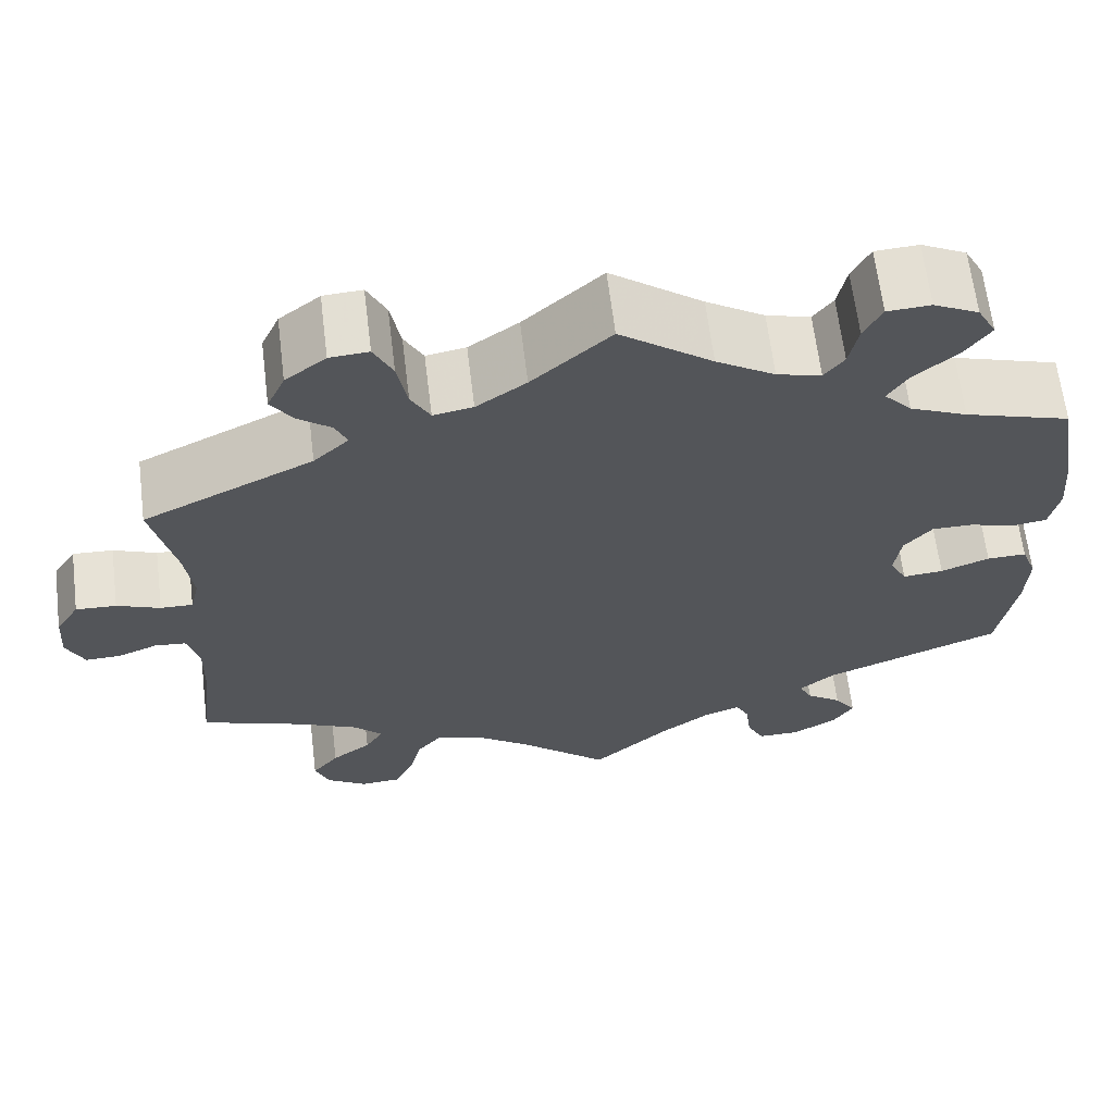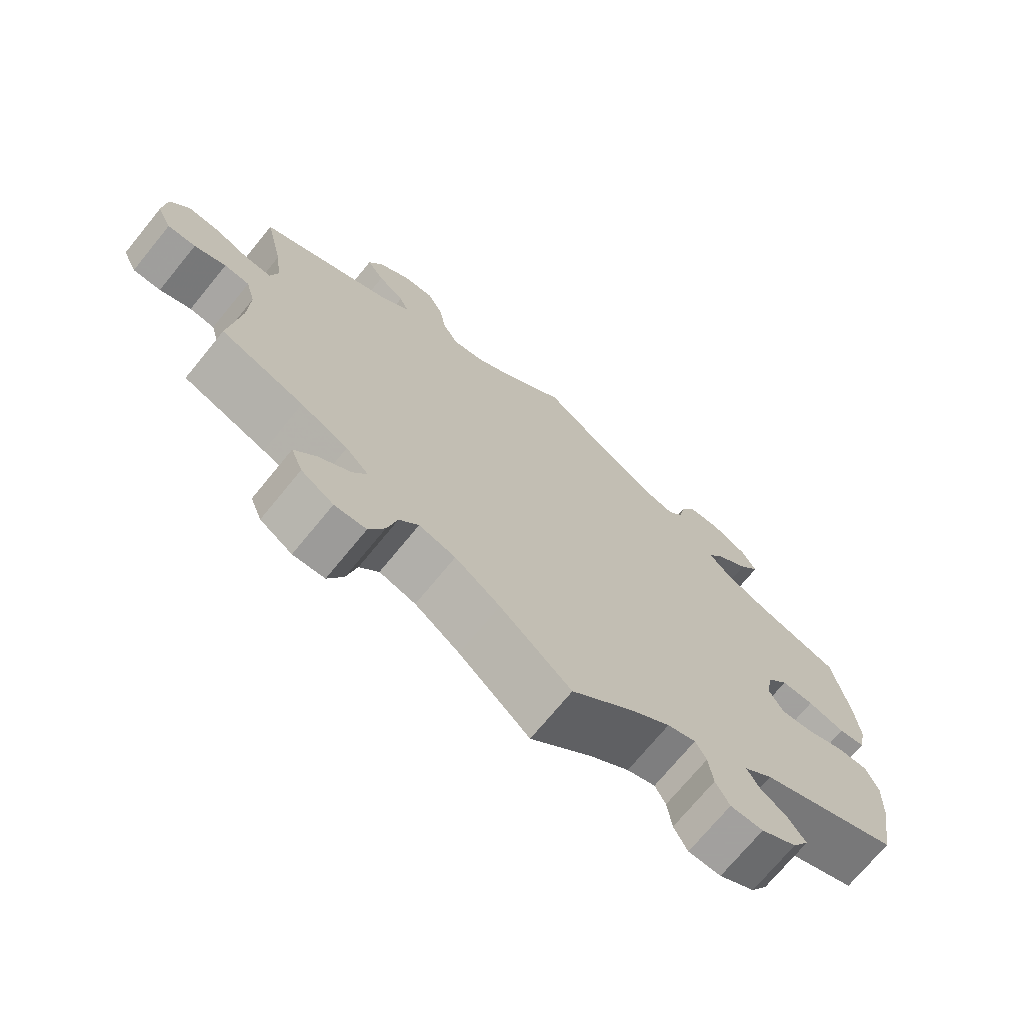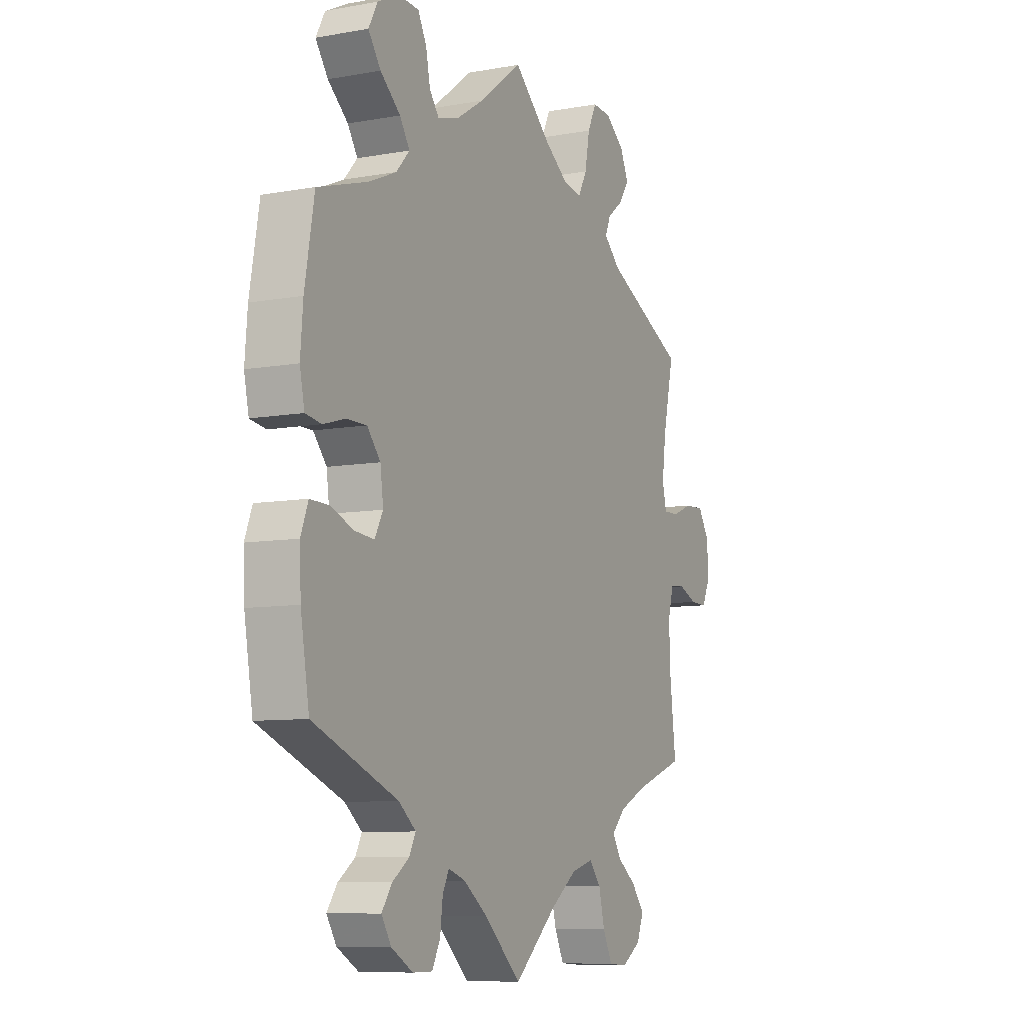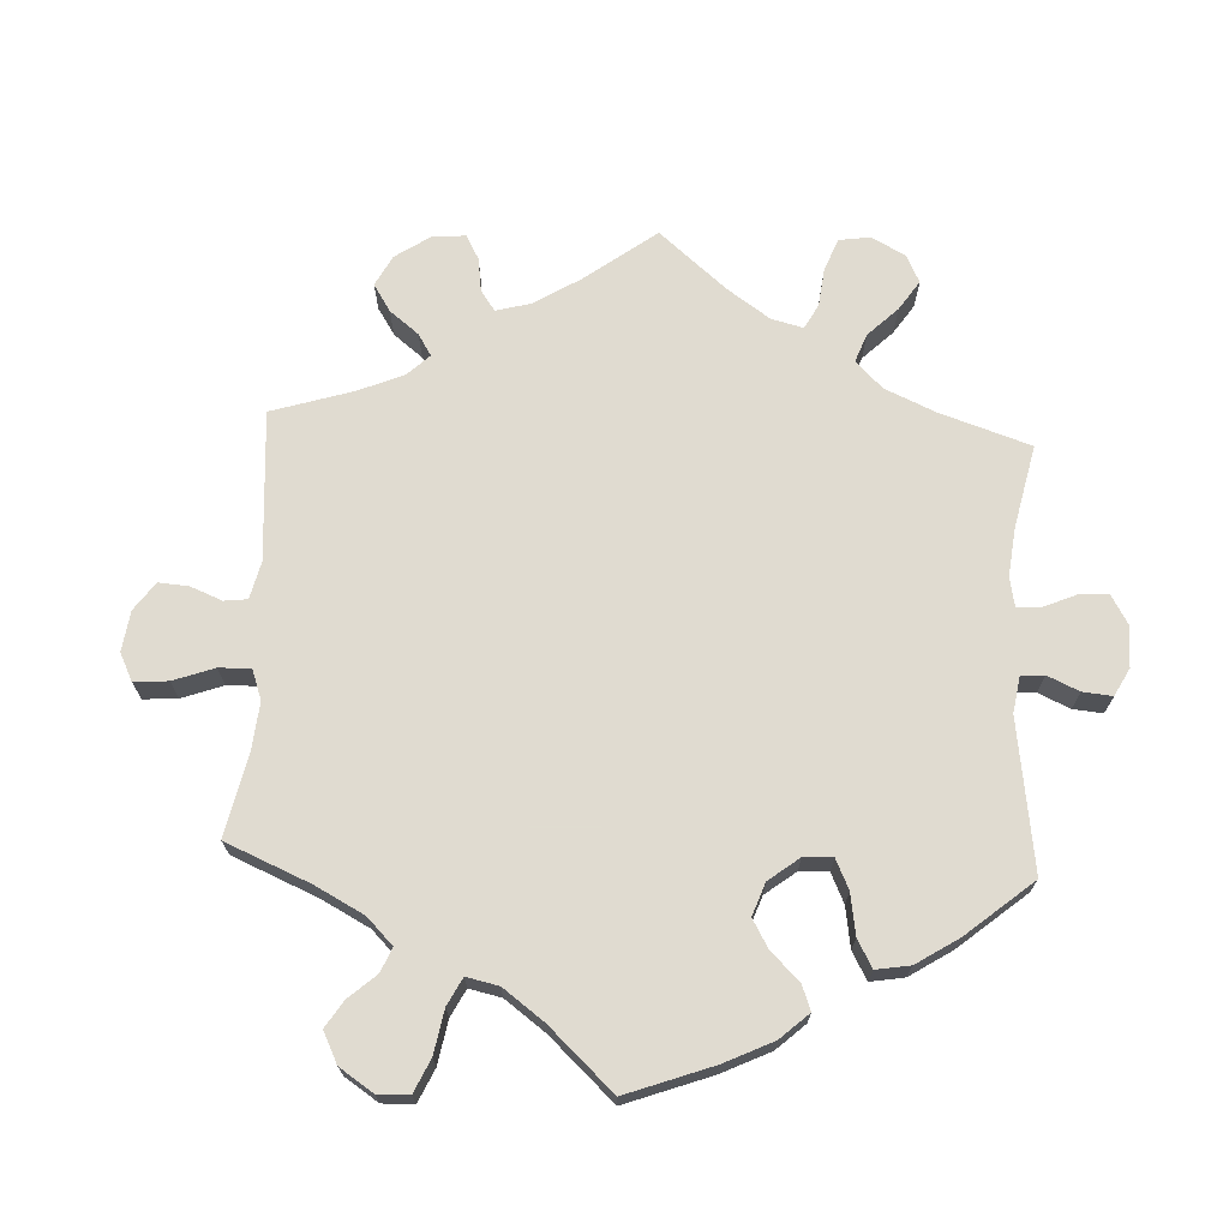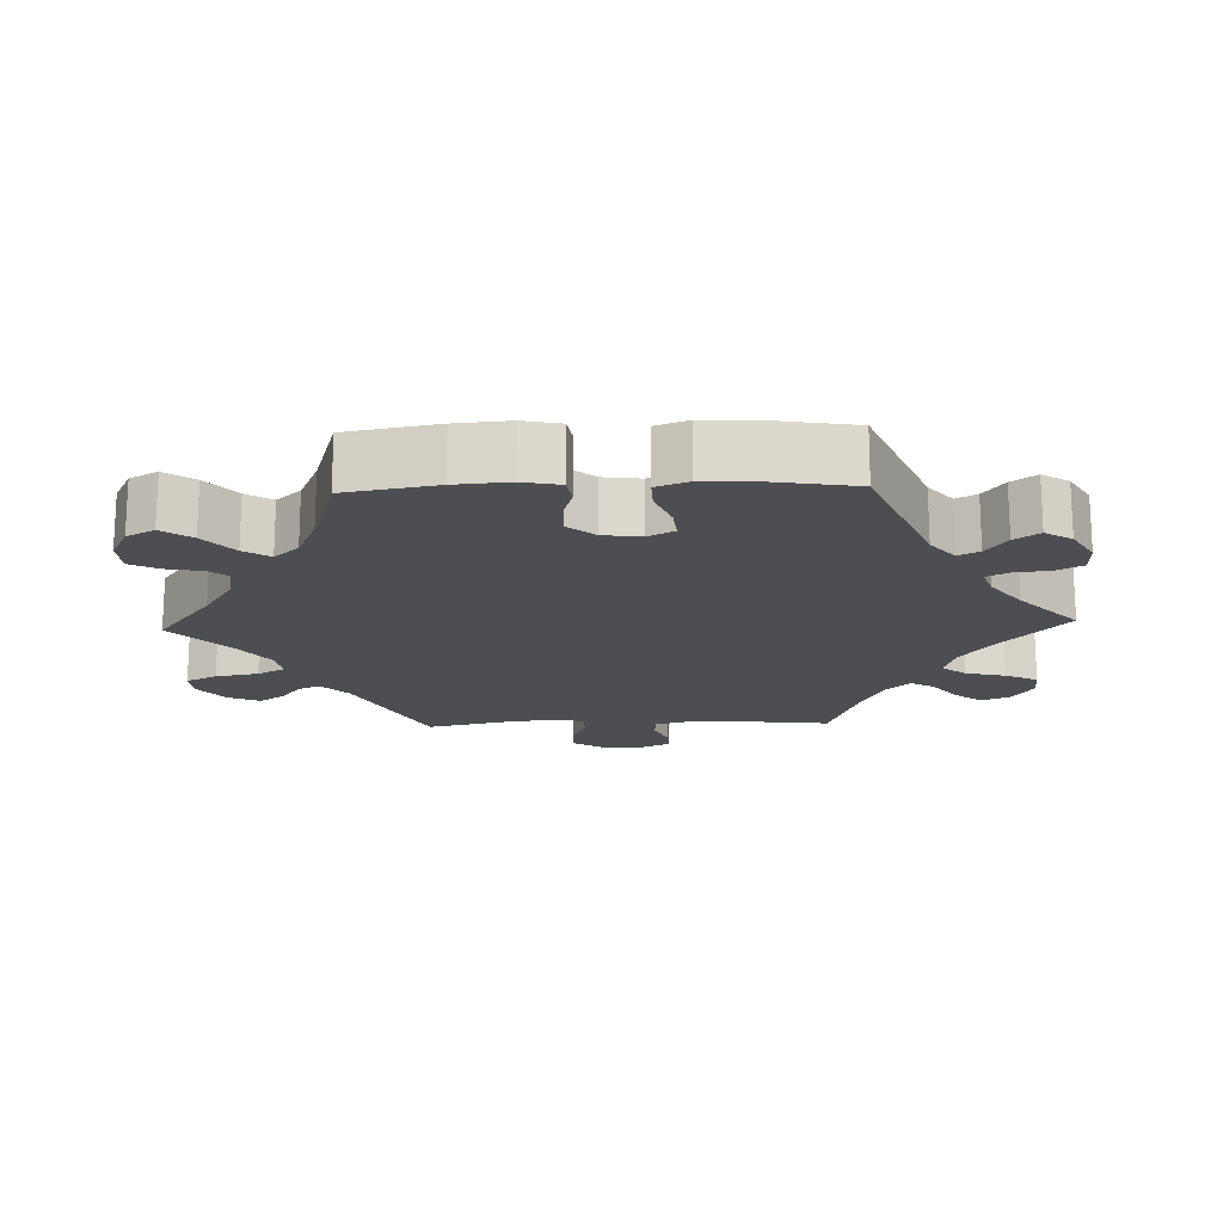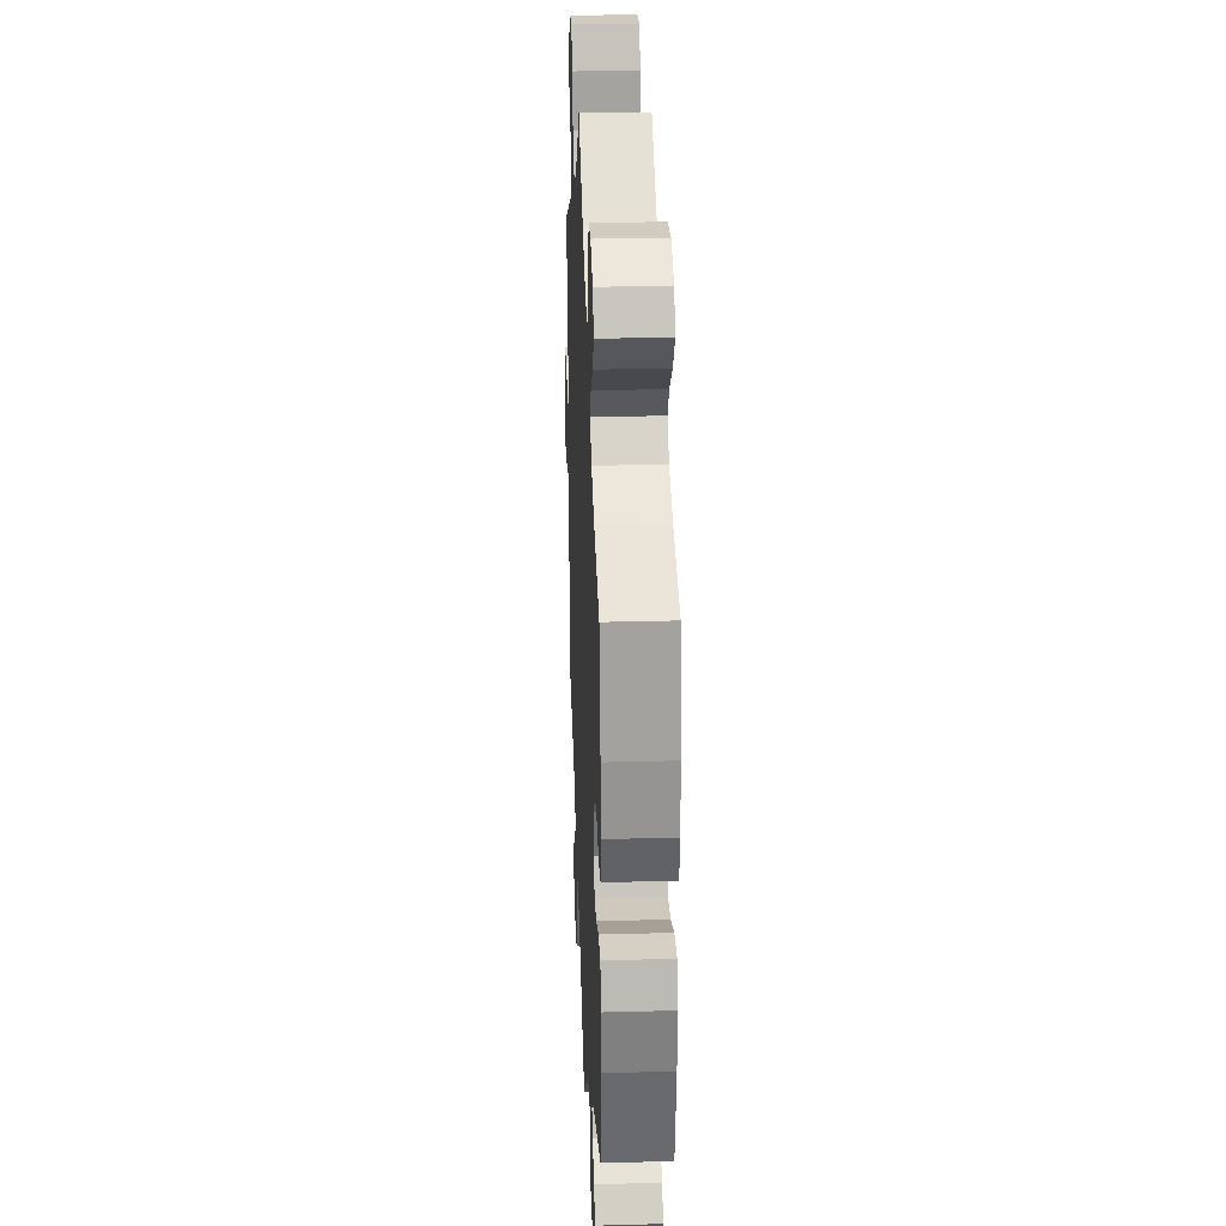
<metadata>
{"format":"obj","ext":"obj","renderer":"f3d","projection":"perspective","resolution":1024,"background":"white","views":[{"elev":64.7,"azim":-7.0,"up":"+Z"},{"elev":-71.9,"azim":-39.3,"up":"+Z"},{"elev":-8.5,"azim":116.3,"up":"+Z"},{"elev":69.8,"azim":62.8,"up":"+Y"},{"elev":-17.2,"azim":92.1,"up":"+Y"},{"elev":27.6,"azim":87.6,"up":"+Z"}]}
</metadata>
<code>
v 0.522 0.07 0.163
v 0.528 0.07 0.088
v 0.517 0.07 0.036
v 0.48 0.07 0.03
v 0.428 0.07 0.045
v 0.382 0.07 0.045
v 0.351 0.07 0.008
v 0.344 0.07 -0.045
v 0.363 0.07 -0.081
v 0.408 0.07 -0.077
v 0.462 0.07 -0.056
v 0.506 0.07 -0.055
v 0.523 0.07 -0.1
v 0.52 0.07 -0.17
v 0.5 0.07 -0.289
v 0.303 0.07 -0.369
v 0.263 0.07 -0.402
v 0.278 0.07 -0.431
v 0.317 0.07 -0.459
v 0.341 0.07 -0.493
v 0.318 0.07 -0.53
v 0.268 0.07 -0.559
v 0.222 0.07 -0.559
v 0.203 0.07 -0.522
v 0.197 0.07 -0.472
v 0.182 0.07 -0.443
v 0.142 0.07 -0.457
v 0.087 0.07 -0.498
v 0 0.07 -0.578
v -0.099 0.07 -0.49
v -0.162 0.07 -0.444
v -0.213 0.07 -0.43
v -0.24 0.07 -0.463
v -0.254 0.07 -0.519
v -0.276 0.07 -0.564
v -0.32 0.07 -0.567
v -0.365 0.07 -0.538
v -0.381 0.07 -0.498
v -0.351 0.07 -0.46
v -0.307 0.07 -0.427
v -0.287 0.07 -0.394
v -0.319 0.07 -0.361
v -0.385 0.07 -0.33
v -0.501 0.07 -0.289
v -0.486 0.07 -0.164
v -0.484 0.07 -0.089
v -0.497 0.07 -0.041
v -0.532 0.07 -0.038
v -0.576 0.07 -0.056
v -0.615 0.07 -0.057
v -0.635 0.07 -0.015
v -0.631 0.07 0.044
v -0.605 0.07 0.085
v -0.56 0.07 0.083
v -0.512 0.07 0.064
v -0.476 0.07 0.063
v -0.466 0.07 0.105
v -0.475 0.07 0.174
v -0.501 0.07 0.289
v -0.312 0.07 0.381
v -0.273 0.07 0.418
v -0.286 0.07 0.448
v -0.323 0.07 0.477
v -0.347 0.07 0.512
v -0.327 0.07 0.556
v -0.282 0.07 0.591
v -0.239 0.07 0.594
v -0.218 0.07 0.551
v -0.207 0.07 0.491
v -0.186 0.07 0.452
v -0.142 0.07 0.46
v -0.087 0.07 0.499
v 0 0.07 0.578
v 0.102 0.07 0.501
v 0.167 0.07 0.46
v 0.216 0.07 0.447
v 0.238 0.07 0.476
v 0.248 0.07 0.526
v 0.268 0.07 0.565
v 0.316 0.07 0.568
v 0.366 0.07 0.543
v 0.387 0.07 0.504
v 0.358 0.07 0.463
v 0.311 0.07 0.423
v 0.288 0.07 0.387
v 0.319 0.07 0.353
v 0.383 0.07 0.325
v 0.5 0.07 0.289
v 0.522 0 0.163
v 0.528 0 0.088
v 0.517 0 0.036
v 0.48 0 0.03
v 0.428 0 0.045
v 0.382 0 0.045
v 0.351 0 0.008
v 0.344 0 -0.045
v 0.363 0 -0.081
v 0.408 0 -0.077
v 0.462 0 -0.056
v 0.506 0 -0.055
v 0.523 0 -0.1
v 0.52 0 -0.17
v 0.5 0 -0.289
v 0.303 0 -0.369
v 0.263 0 -0.402
v 0.278 0 -0.431
v 0.317 0 -0.459
v 0.341 0 -0.493
v 0.318 0 -0.53
v 0.268 0 -0.559
v 0.222 0 -0.559
v 0.203 0 -0.522
v 0.197 0 -0.472
v 0.182 0 -0.443
v 0.142 0 -0.457
v 0.087 0 -0.498
v 0 0 -0.578
v -0.099 0 -0.49
v -0.162 0 -0.444
v -0.213 0 -0.43
v -0.24 0 -0.463
v -0.254 0 -0.519
v -0.276 0 -0.564
v -0.32 0 -0.567
v -0.365 0 -0.538
v -0.381 0 -0.498
v -0.351 0 -0.46
v -0.307 0 -0.427
v -0.287 0 -0.394
v -0.319 0 -0.361
v -0.385 0 -0.33
v -0.501 0 -0.289
v -0.486 0 -0.164
v -0.484 0 -0.089
v -0.497 0 -0.041
v -0.532 0 -0.038
v -0.576 0 -0.056
v -0.615 0 -0.057
v -0.635 0 -0.015
v -0.631 0 0.044
v -0.605 0 0.085
v -0.56 0 0.083
v -0.512 0 0.064
v -0.476 0 0.063
v -0.466 0 0.105
v -0.475 0 0.174
v -0.501 0 0.289
v -0.312 0 0.381
v -0.273 0 0.418
v -0.286 0 0.448
v -0.323 0 0.477
v -0.347 0 0.512
v -0.327 0 0.556
v -0.282 0 0.591
v -0.239 0 0.594
v -0.218 0 0.551
v -0.207 0 0.491
v -0.186 0 0.452
v -0.142 0 0.46
v -0.087 0 0.499
v 0 0 0.578
v 0.102 0 0.501
v 0.167 0 0.46
v 0.216 0 0.447
v 0.238 0 0.476
v 0.248 0 0.526
v 0.268 0 0.565
v 0.316 0 0.568
v 0.366 0 0.543
v 0.387 0 0.504
v 0.358 0 0.463
v 0.311 0 0.423
v 0.288 0 0.387
v 0.319 0 0.353
v 0.383 0 0.325
v 0.5 0 0.289
f 87 88 1 2
f 86 87 2 3
f 85 86 3 4
f 81 82 83 84
f 81 84 85
f 80 81 85
f 77 78 79 80
f 76 77 80 85
f 75 76 85 4
f 72 73 74
f 71 72 74 75
f 70 71 75 4
f 66 67 68 69
f 66 69 70
f 65 66 70
f 62 63 64 65
f 61 62 65 70
f 60 61 70 4
f 58 59 60
f 57 58 60
f 56 57 60
f 52 53 54 55
f 52 55 56
f 51 52 56
f 48 49 50 51
f 47 48 51 56
f 46 47 56 60
f 43 44 45
f 42 43 45 46
f 41 42 46 60
f 37 38 39 40
f 37 40 41
f 36 37 41
f 33 34 35 36
f 33 36 41
f 32 33 41 60
f 28 29 30
f 27 28 30 31
f 26 27 31 32
f 22 23 24 25
f 22 25 26
f 21 22 26
f 18 19 20 21
f 17 18 21 26
f 16 17 26 32
f 10 11 12 13
f 9 10 13 14
f 60 4 5
f 60 5 6
f 32 60 6 7
f 9 14 15 16
f 8 9 16 32
f 7 8 32
f 90 89 176 175
f 91 90 175 174
f 92 91 174 173
f 172 171 170 169
f 173 172 169
f 173 169 168
f 168 167 166 165
f 173 168 165 164
f 92 173 164 163
f 162 161 160
f 163 162 160 159
f 92 163 159 158
f 157 156 155 154
f 158 157 154
f 158 154 153
f 153 152 151 150
f 158 153 150 149
f 92 158 149 148
f 148 147 146
f 148 146 145
f 148 145 144
f 143 142 141 140
f 144 143 140
f 144 140 139
f 139 138 137 136
f 144 139 136 135
f 148 144 135 134
f 133 132 131
f 134 133 131 130
f 148 134 130 129
f 128 127 126 125
f 129 128 125
f 129 125 124
f 124 123 122 121
f 129 124 121
f 148 129 121 120
f 118 117 116
f 119 118 116 115
f 120 119 115 114
f 113 112 111 110
f 114 113 110
f 114 110 109
f 109 108 107 106
f 114 109 106 105
f 120 114 105 104
f 101 100 99 98
f 102 101 98 97
f 93 92 148
f 94 93 148
f 95 94 148 120
f 104 103 102 97
f 120 104 97 96
f 120 96 95
f 1 89 90 2
f 2 90 91 3
f 3 91 92 4
f 4 92 93 5
f 5 93 94 6
f 6 94 95 7
f 7 95 96 8
f 8 96 97 9
f 9 97 98 10
f 10 98 99 11
f 11 99 100 12
f 12 100 101 13
f 13 101 102 14
f 14 102 103 15
f 15 103 104 16
f 16 104 105 17
f 17 105 106 18
f 18 106 107 19
f 19 107 108 20
f 20 108 109 21
f 21 109 110 22
f 22 110 111 23
f 23 111 112 24
f 24 112 113 25
f 25 113 114 26
f 26 114 115 27
f 27 115 116 28
f 28 116 117 29
f 29 117 118 30
f 30 118 119 31
f 31 119 120 32
f 32 120 121 33
f 33 121 122 34
f 34 122 123 35
f 35 123 124 36
f 36 124 125 37
f 37 125 126 38
f 38 126 127 39
f 39 127 128 40
f 40 128 129 41
f 41 129 130 42
f 42 130 131 43
f 43 131 132 44
f 44 132 133 45
f 45 133 134 46
f 46 134 135 47
f 47 135 136 48
f 48 136 137 49
f 49 137 138 50
f 50 138 139 51
f 51 139 140 52
f 52 140 141 53
f 53 141 142 54
f 54 142 143 55
f 55 143 144 56
f 56 144 145 57
f 57 145 146 58
f 58 146 147 59
f 59 147 148 60
f 60 148 149 61
f 61 149 150 62
f 62 150 151 63
f 63 151 152 64
f 64 152 153 65
f 65 153 154 66
f 66 154 155 67
f 67 155 156 68
f 68 156 157 69
f 69 157 158 70
f 70 158 159 71
f 71 159 160 72
f 72 160 161 73
f 73 161 162 74
f 74 162 163 75
f 75 163 164 76
f 76 164 165 77
f 77 165 166 78
f 78 166 167 79
f 79 167 168 80
f 80 168 169 81
f 81 169 170 82
f 82 170 171 83
f 83 171 172 84
f 84 172 173 85
f 85 173 174 86
f 86 174 175 87
f 87 175 176 88
f 88 176 89 1

</code>
